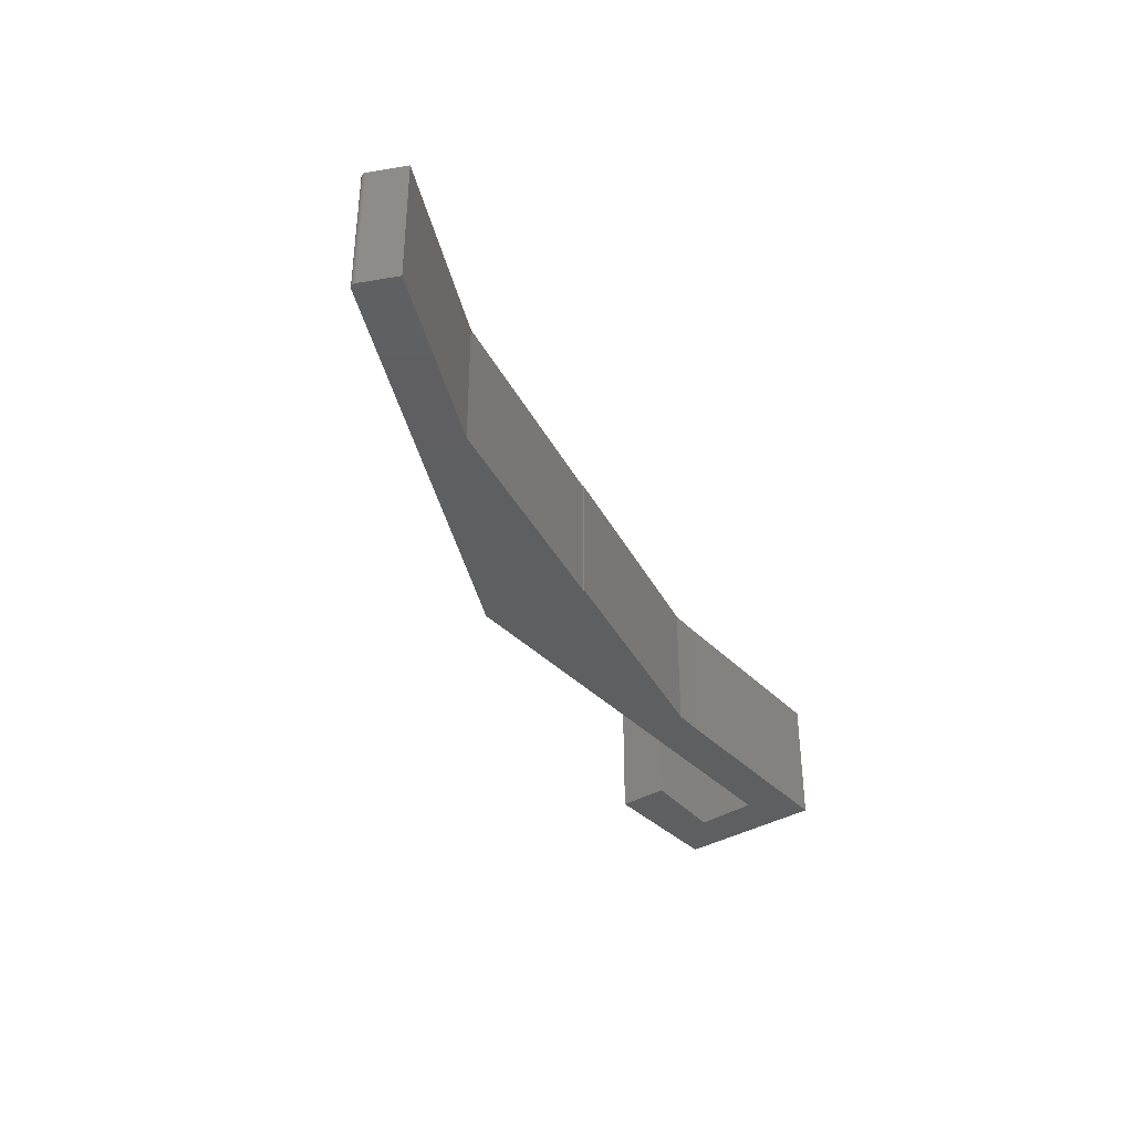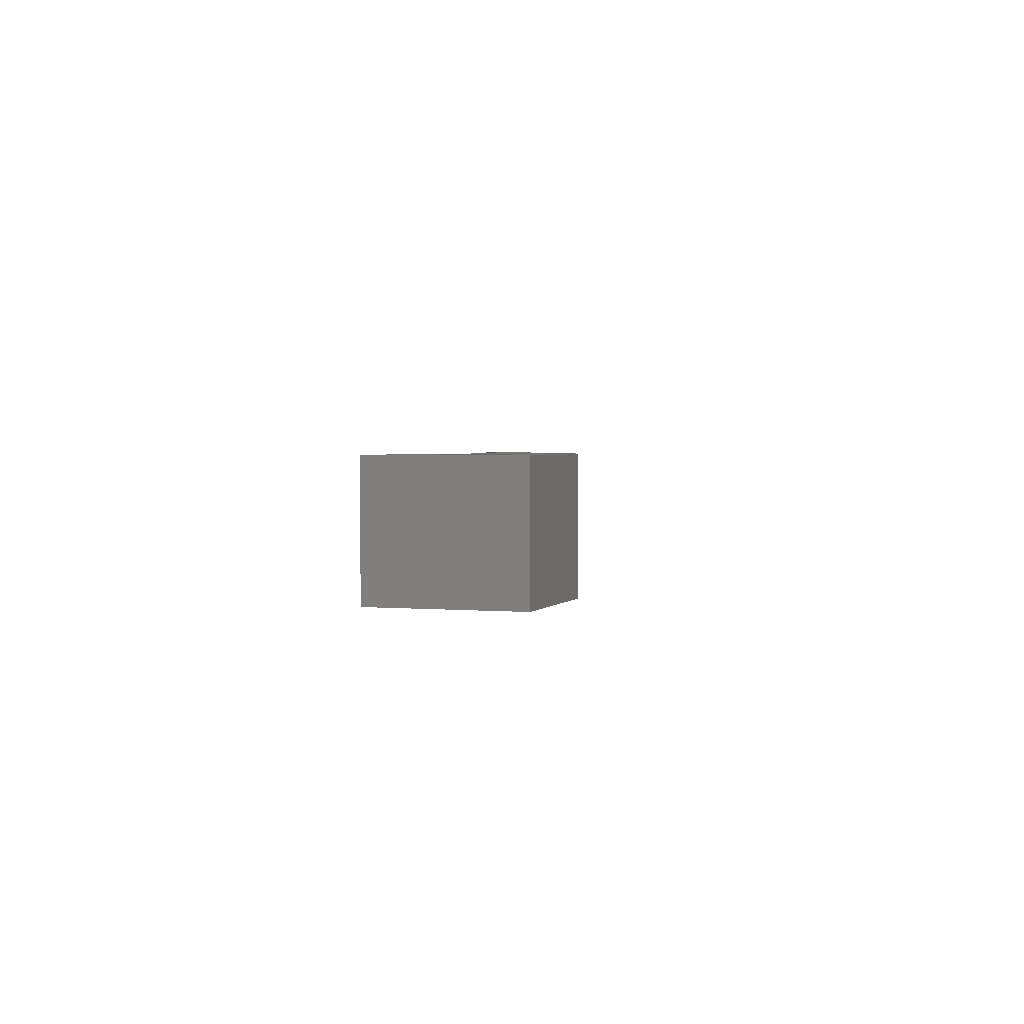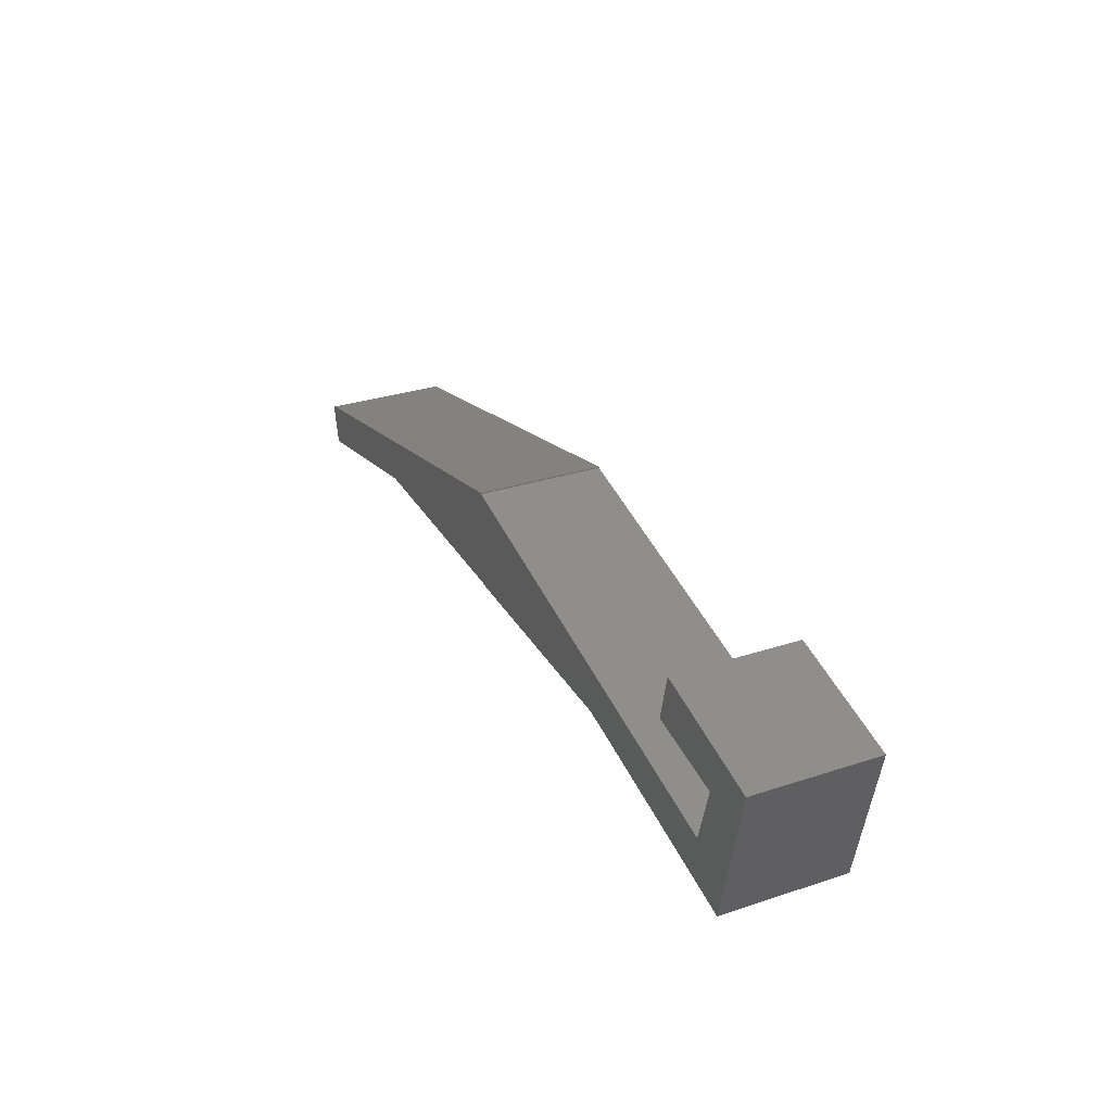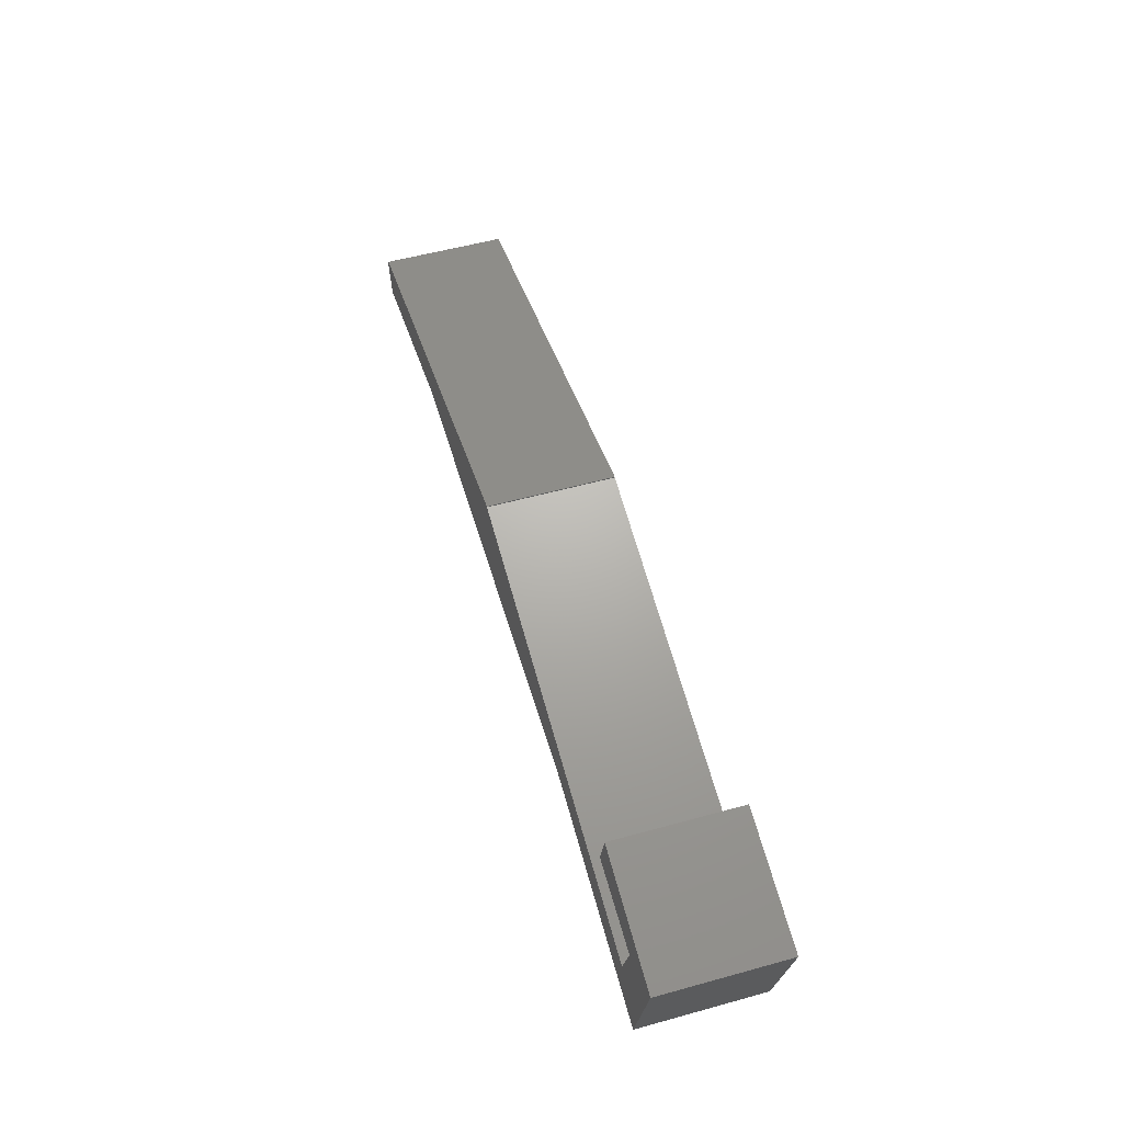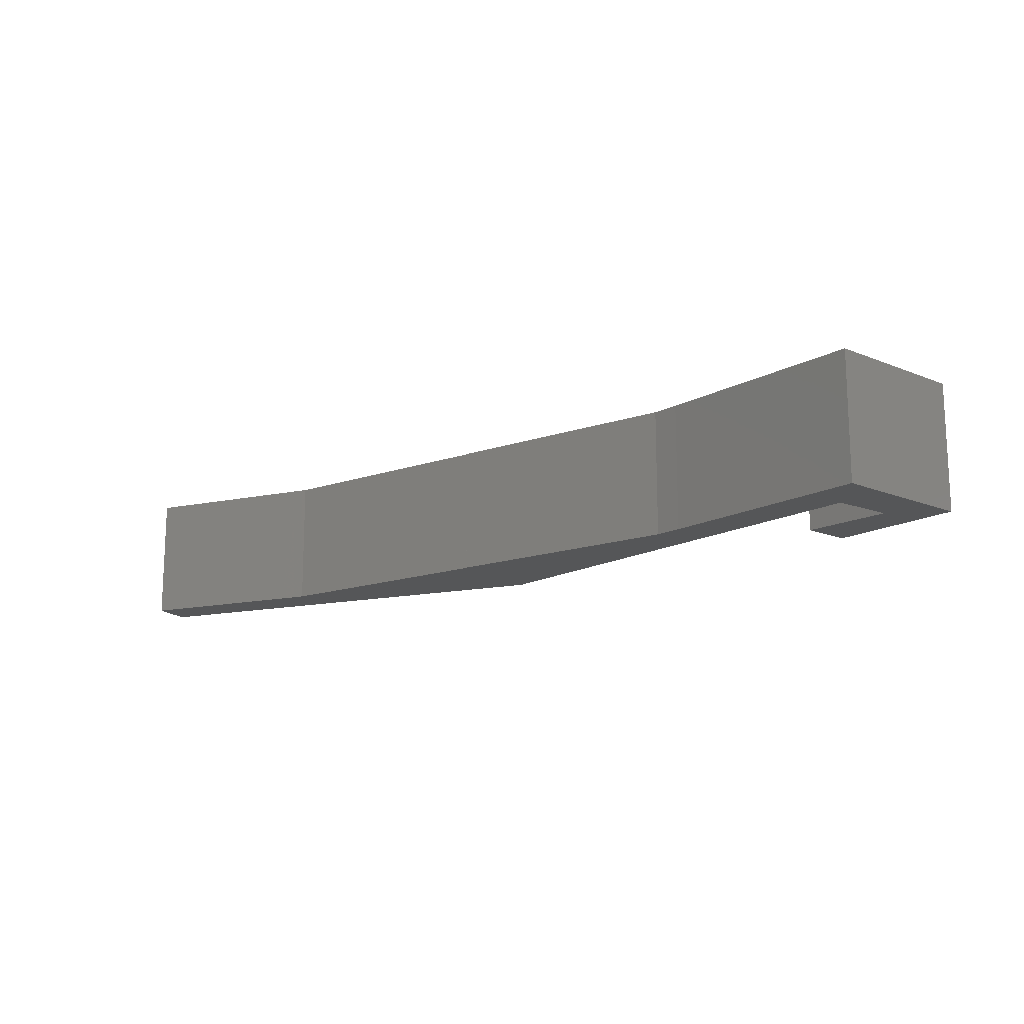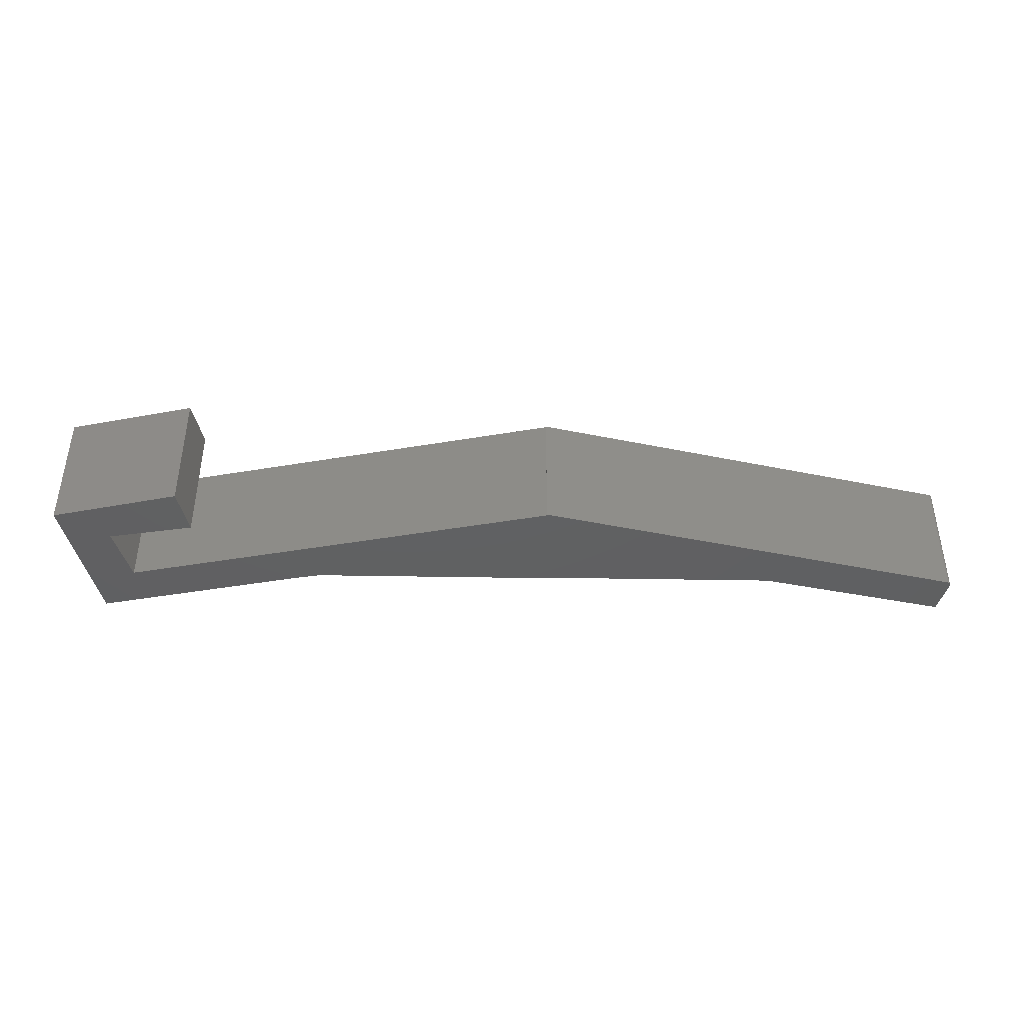
<metadata>
{"format":"stl","ext":"stl","renderer":"f3d","projection":"perspective","resolution":1024,"background":"white","views":[{"elev":-37.2,"azim":114.8,"up":"+Y"},{"elev":2.1,"azim":-85.0,"up":"+Y"},{"elev":30.7,"azim":-115.3,"up":"+Z"},{"elev":54.6,"azim":-106.3,"up":"+Z"},{"elev":-15.1,"azim":-143.4,"up":"+Y"},{"elev":-41.7,"azim":-1.2,"up":"+Y"}]}
</metadata>
<code>
# stl→obj: 50 verts, 96 faces
v 0.6409 -0.09375 0.001747
v 0.6409 0.09375 0.001747
v 1.063e-18 -0.09375 0.1502
v 1.063e-18 0.09375 0.1502
v 0.6348 0.09375 -0.06143
v 0.6468 0.09375 -0.007559
v 0.6348 -0.09375 -0.06143
v 0.6468 -0.09375 -0.007559
v 0.6457 -0.09375 -0.001699
v 0.6448 -0.09375 -0.000496
v 0.6468 -0.09375 -0.004528
v 0.6464 -0.09375 -0.003061
v 0.3549 -0.09375 0
v 0.6469 -0.09375 -0.006047
v -0.6474 -0.09375 -0.001398
v -0.6711 -0.09375 0.08544
v -0.75 -0.09375 0.1328
v -0.7026 -0.09375 -0.08035
v -0.3947 -0.09375 -0.009293
v -0.3553 -0.09375 -0.001398
v -8.132e-18 -0.09375 0
v -0.1342 -0.09375 -0.001398
v -8.218e-18 -0.09375 -0.001398
v 9.668e-19 -0.09375 0.1486
v 0.1365 -0.09375 0
v 0.6437 -0.09375 0.0005032
v 0.6423 -0.09375 0.00126
v -0.5447 -0.09375 0.1091
v -0.5605 -0.09375 0.1802
v 0.6468 0.09375 -0.004528
v 0.6448 0.09375 -0.000496
v 0.6457 0.09375 -0.001699
v 0.6464 0.09375 -0.003061
v 0.3549 0.09375 0
v 0.6469 0.09375 -0.006047
v -0.6474 0.09375 -0.001398
v -0.3553 0.09375 -0.001398
v -0.3947 0.09375 -0.009293
v -0.7026 0.09375 -0.08035
v -0.75 0.09375 0.1328
v -0.6711 0.09375 0.08544
v -8.132e-18 0.09375 0
v -8.218e-18 0.09375 -0.001398
v -0.1342 0.09375 -0.001398
v 9.668e-19 0.09375 0.1486
v 0.1365 0.09375 0
v 0.6423 0.09375 0.00126
v 0.6437 0.09375 0.0005032
v -0.5447 0.09375 0.1091
v -0.5605 0.09375 0.1802
f 1 2 3
f 3 2 4
f 5 6 7
f 7 6 8
f 9 10 11
f 11 12 9
f 13 7 8
f 13 8 14
f 13 14 1
f 15 16 17
f 15 17 18
f 15 18 19
f 15 19 20
f 21 15 20
f 21 20 22
f 21 22 23
f 24 15 21
f 24 21 25
f 24 25 13
f 24 13 1
f 24 1 3
f 14 11 10
f 14 10 26
f 14 26 27
f 14 27 1
f 16 28 17
f 17 28 29
f 30 31 32
f 32 33 30
f 34 2 35
f 34 35 6
f 34 6 5
f 36 37 38
f 36 38 39
f 36 39 40
f 36 40 41
f 42 43 44
f 42 44 37
f 42 37 36
f 45 4 2
f 45 2 34
f 45 34 46
f 45 46 42
f 45 42 36
f 35 2 47
f 35 47 48
f 35 48 31
f 35 31 30
f 41 40 49
f 49 40 50
f 2 1 47
f 47 1 27
f 47 27 48
f 48 27 26
f 48 26 31
f 31 26 10
f 31 10 32
f 32 10 9
f 32 9 33
f 33 9 12
f 33 12 30
f 30 12 11
f 30 11 35
f 35 11 14
f 35 14 6
f 6 14 8
f 13 34 7
f 7 34 5
f 25 46 13
f 13 46 34
f 4 45 3
f 3 45 24
f 43 42 23
f 23 42 21
f 24 45 15
f 15 45 36
f 21 42 25
f 25 42 46
f 29 50 17
f 17 50 40
f 49 50 28
f 28 50 29
f 41 49 16
f 16 49 28
f 36 41 15
f 15 41 16
f 22 44 23
f 23 44 43
f 20 37 22
f 22 37 44
f 38 37 19
f 19 37 20
f 18 39 19
f 19 39 38
f 17 40 18
f 18 40 39

</code>
